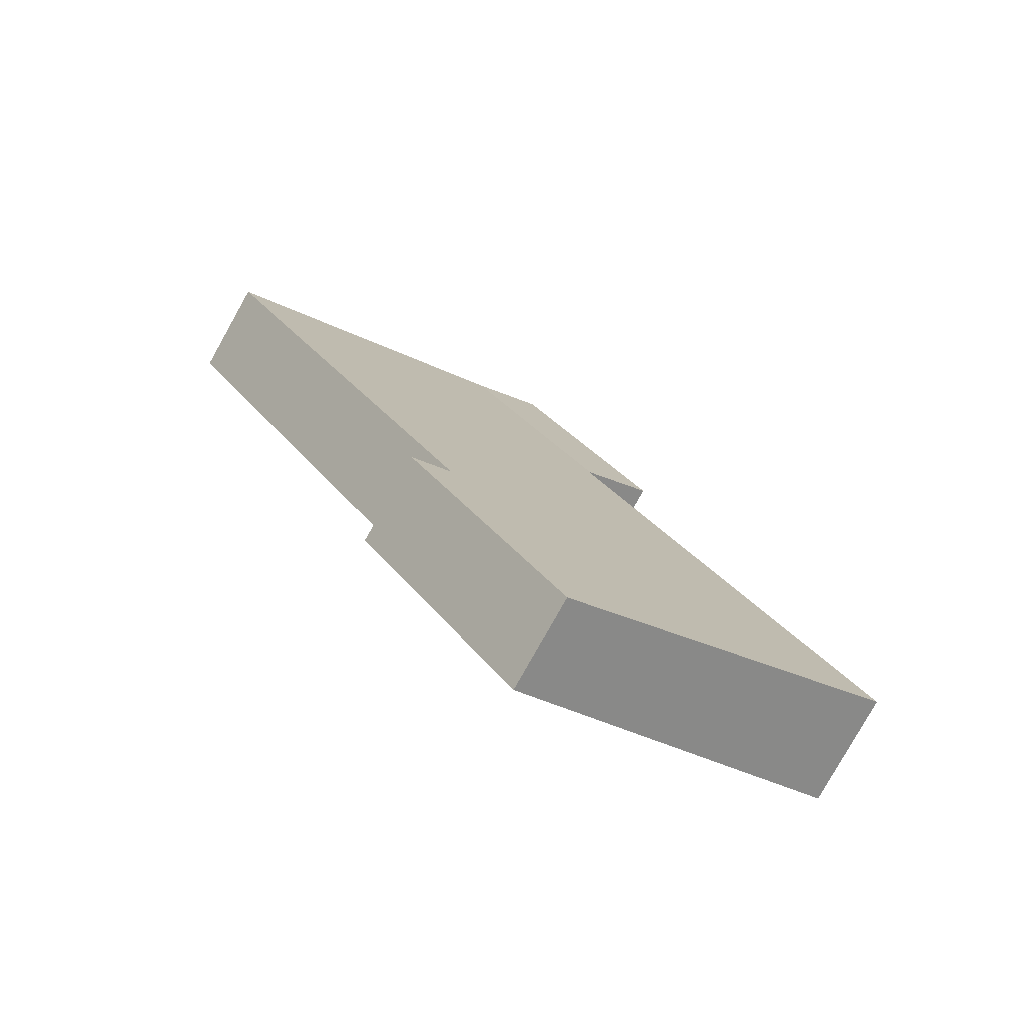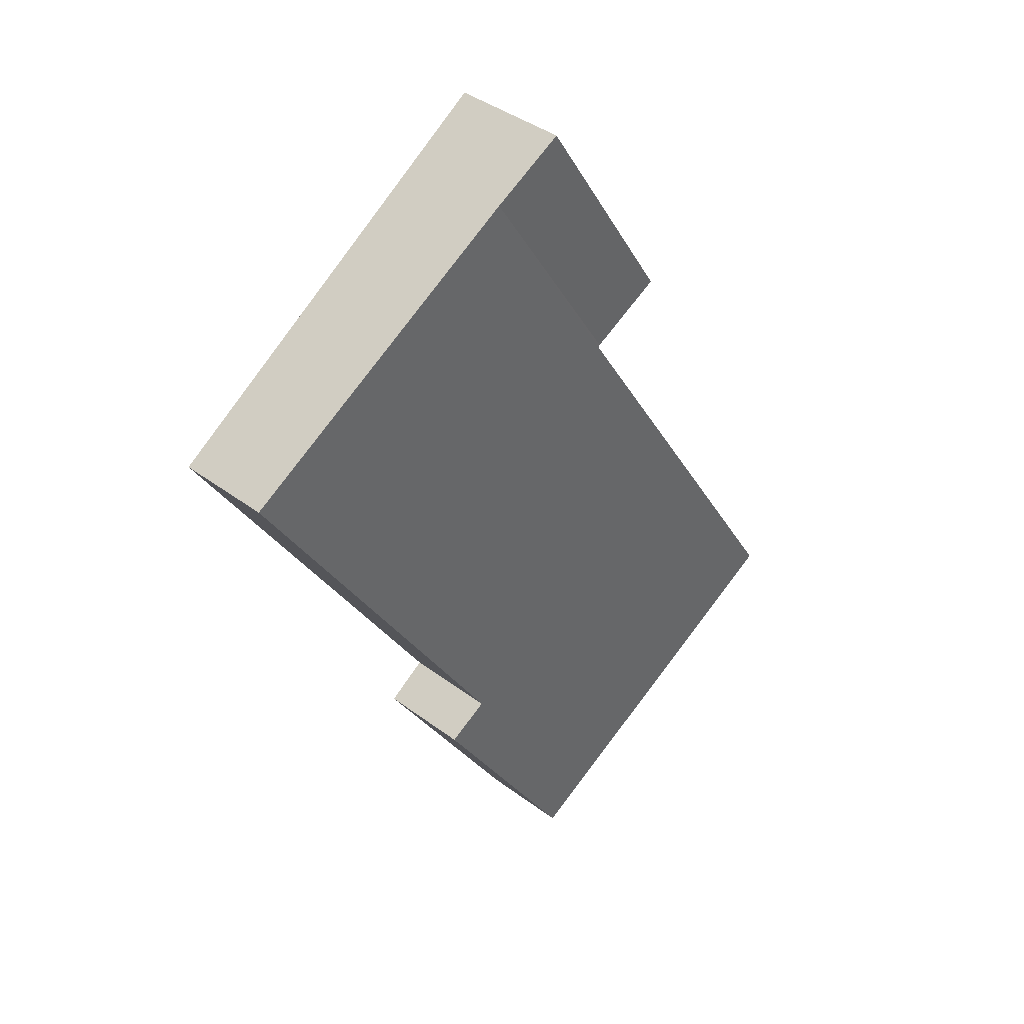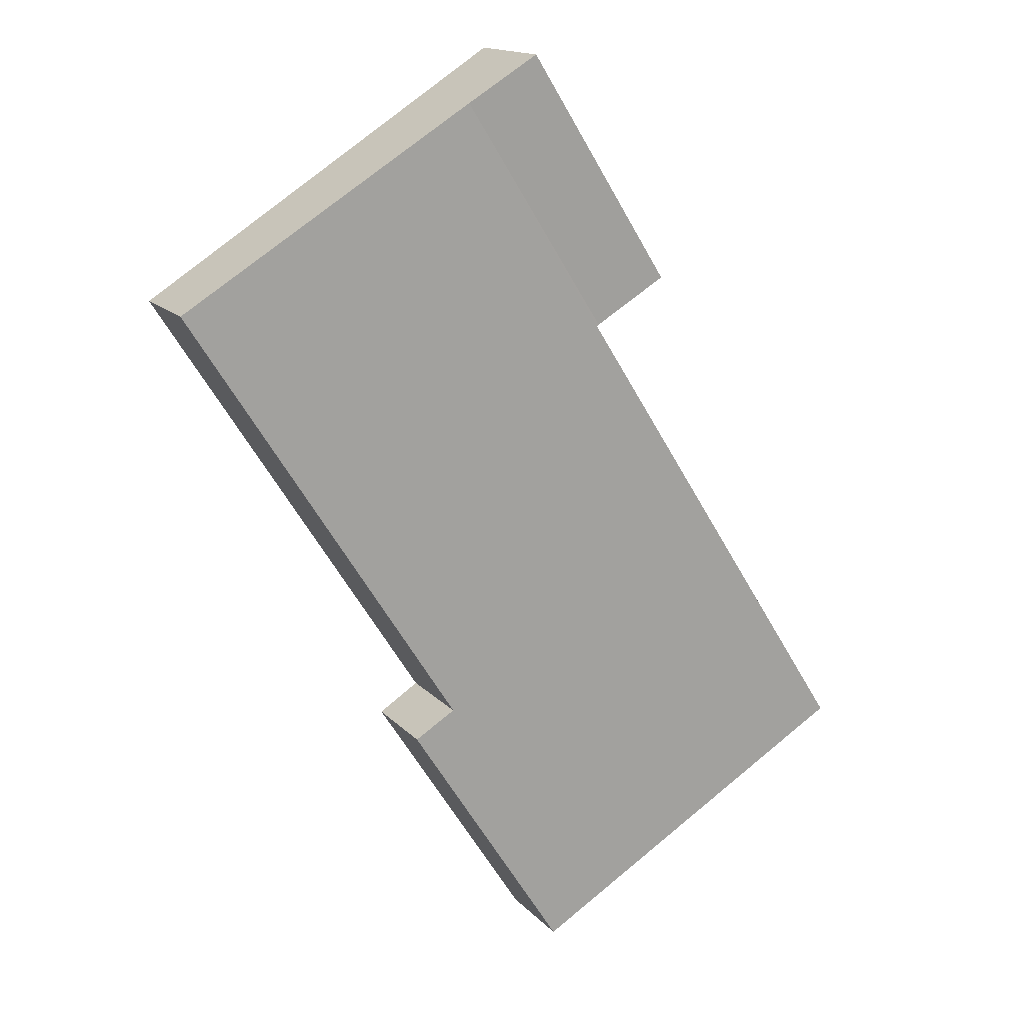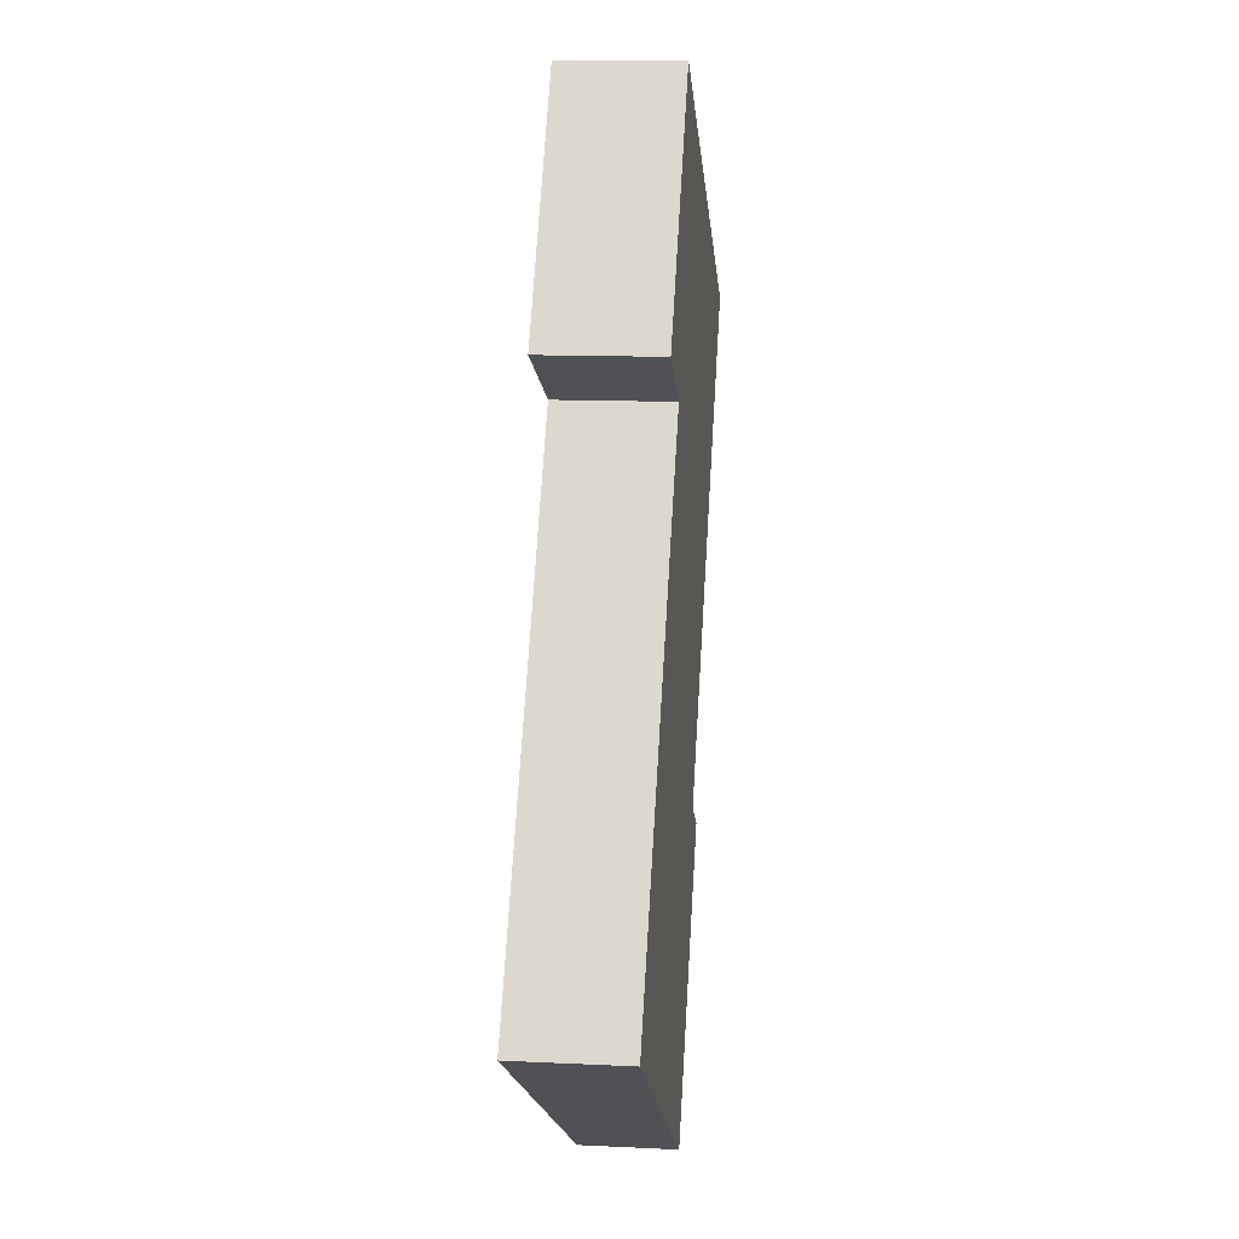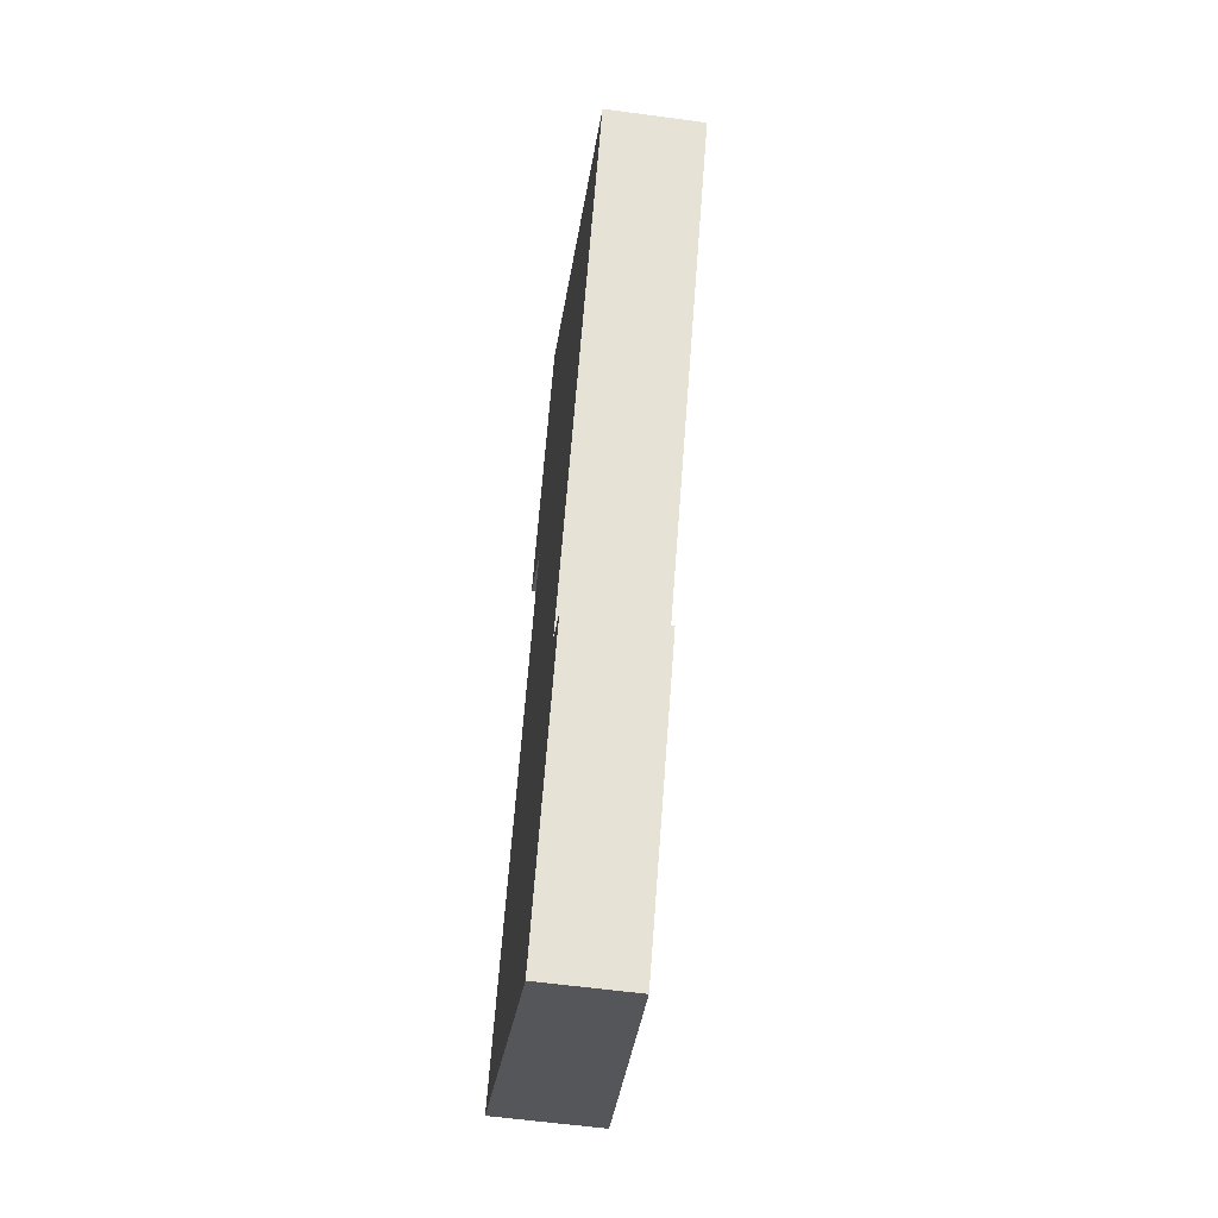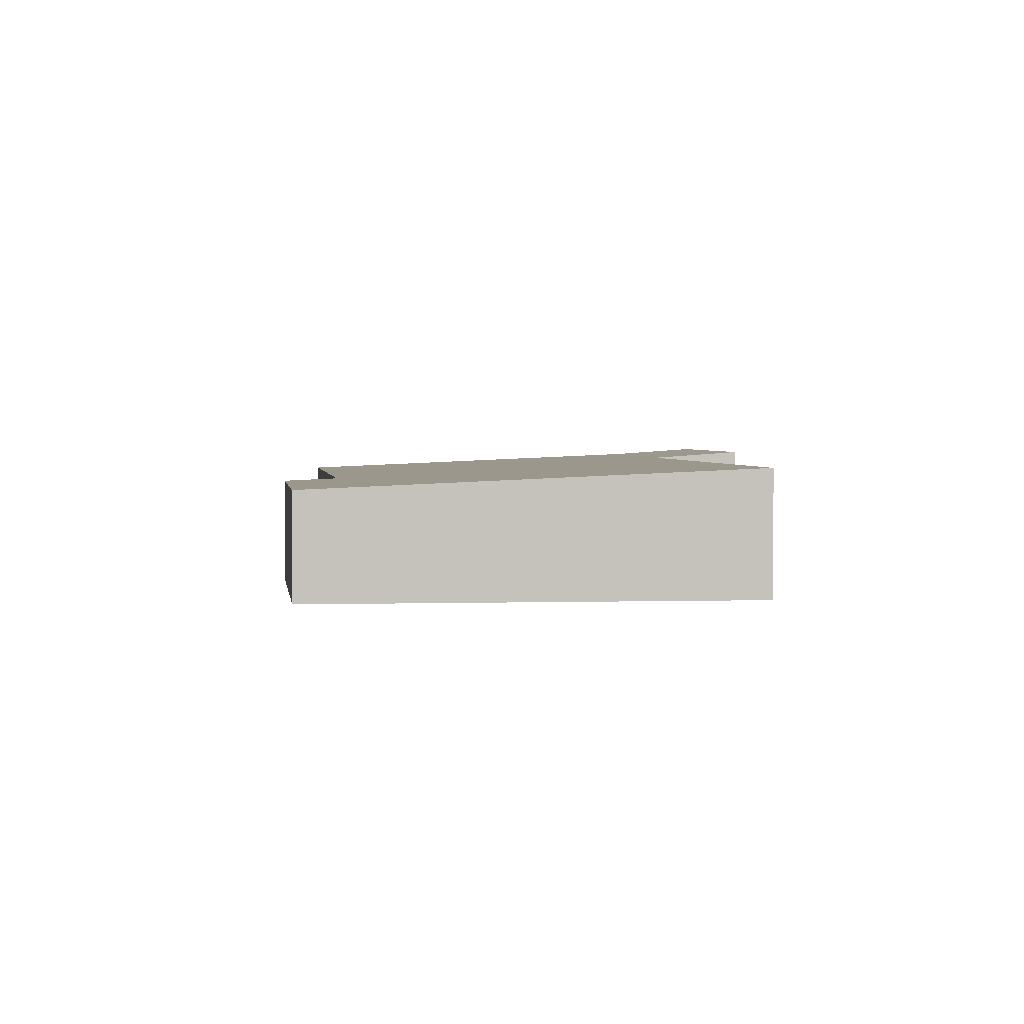
<metadata>
{"format":"obj","ext":"obj","renderer":"f3d","projection":"perspective","resolution":1024,"background":"white","views":[{"elev":-79.7,"azim":150.7,"up":"+Z"},{"elev":39.9,"azim":132.9,"up":"+Z"},{"elev":15.5,"azim":153.1,"up":"+Z"},{"elev":12.4,"azim":-83.5,"up":"+Z"},{"elev":-58.0,"azim":82.0,"up":"+Z"},{"elev":2.2,"azim":-154.2,"up":"+Y"}]}
</metadata>
<code>
v  11.98 4.45 19.04
v  15.07 4.683 30.2
v  17.92 4.45 28.39
v  9.131 4.683 20.84
v  0 4.446 2.722e-16
v  20.2 3.754 1.772
v  13.58 3.754 -8.632
v  18.52 3.839 2.834
v  29.92 3.839 20.77
v  12.06 4.446 18.98
v  20.2 -1.085e-16 1.772
v  13.58 5.286e-16 -8.632
v  29.92 -1.272e-15 20.77
v  18.52 -1.735e-16 2.834
v  0 0 0
v  9.131 -1.276e-15 20.84
v  12.06 -1.162e-15 18.98
v  11.98 -1.166e-15 19.04
v  15.07 -1.849e-15 30.2
v  17.92 -1.738e-15 28.39
g defaultobject
f 1 2 3
f 2 1 4
f 5 6 7
f 6 5 8
f 8 5 9
f 9 5 10
f 9 10 3
f 3 10 1
f 11 7 6
f 7 11 12
f 13 8 9
f 8 13 14
f 7 15 5
f 15 7 12
f 1 16 4
f 16 1 10
f 16 10 17
f 16 17 18
f 15 10 5
f 10 15 17
f 16 2 4
f 2 16 19
f 19 3 2
f 3 19 9
f 9 19 20
f 9 20 13
f 14 6 8
f 6 14 11
f 16 20 19
f 20 16 13
f 13 16 18
f 13 18 17
f 13 17 15
f 13 15 14
f 14 15 12
f 14 12 11

</code>
